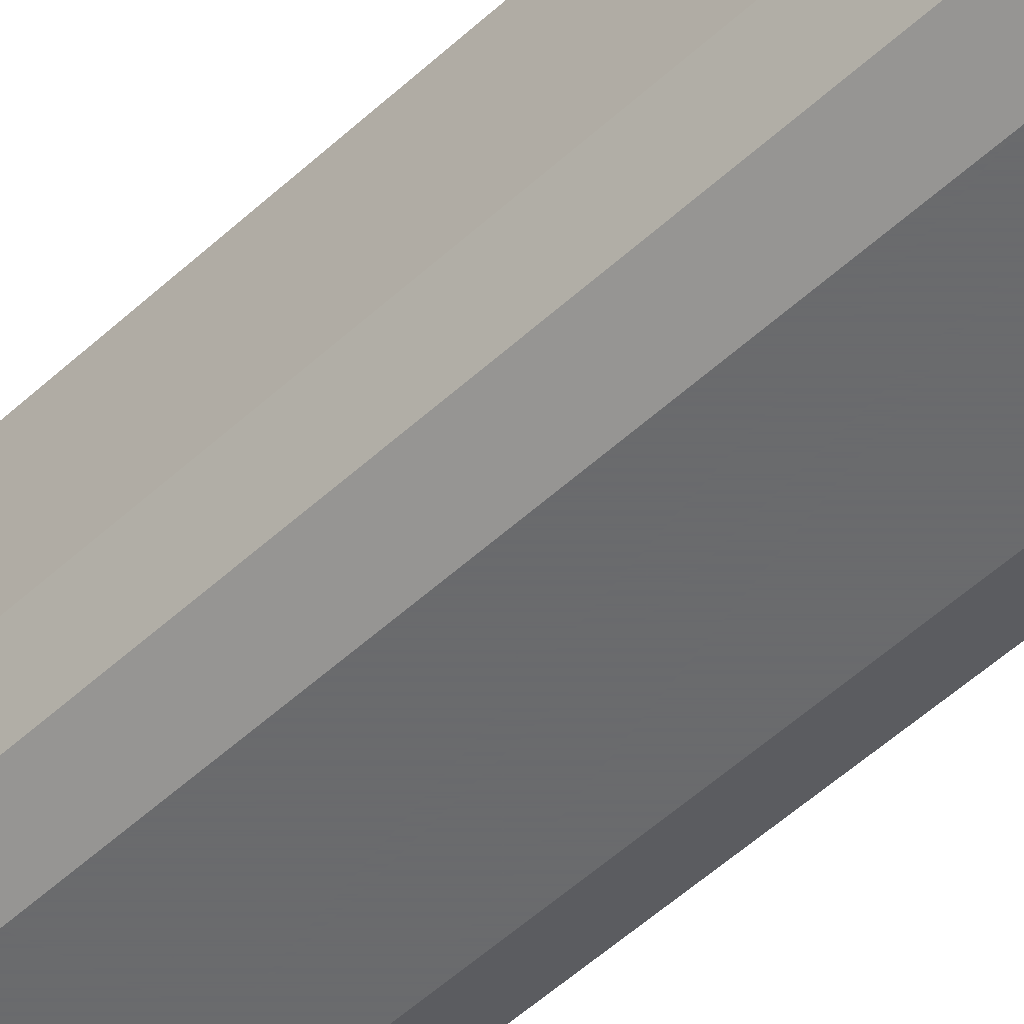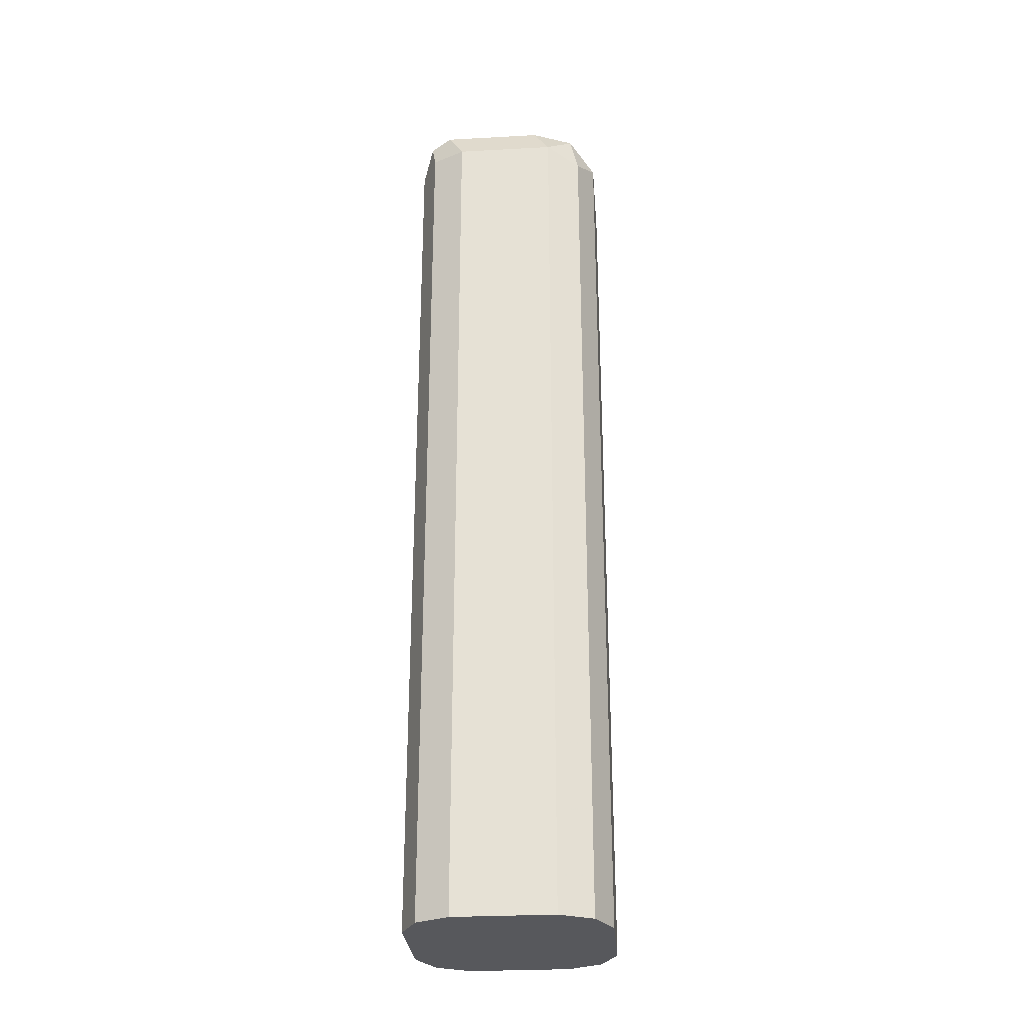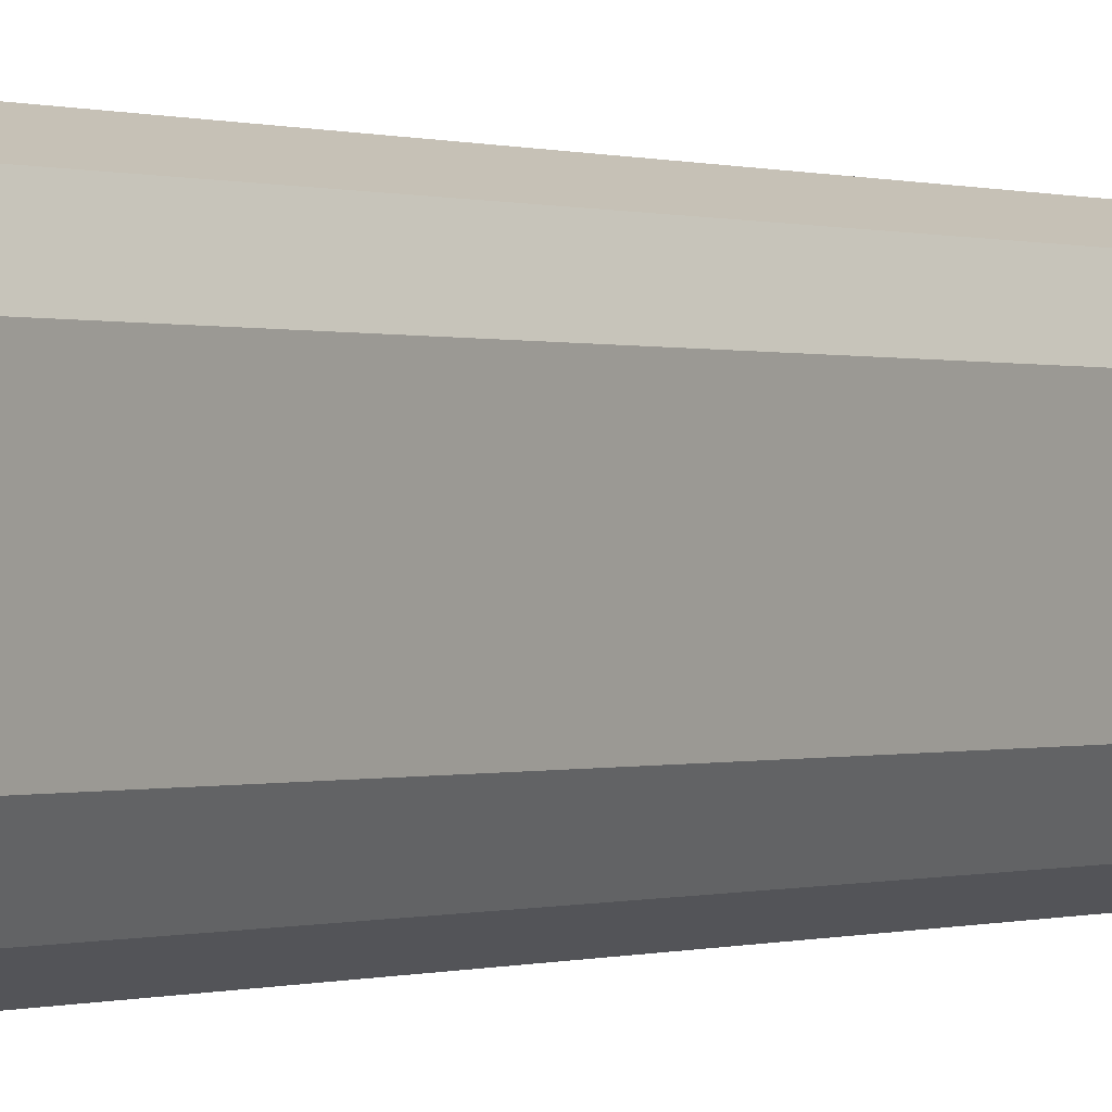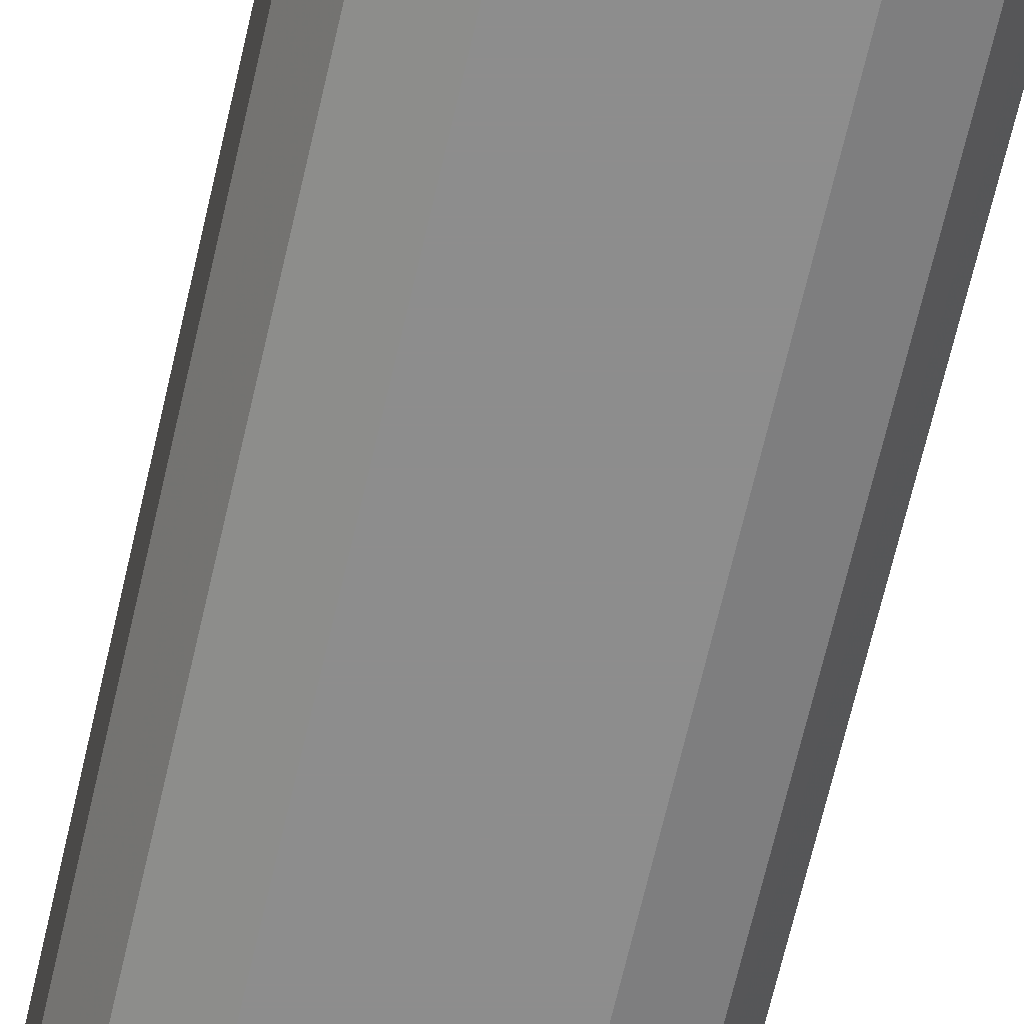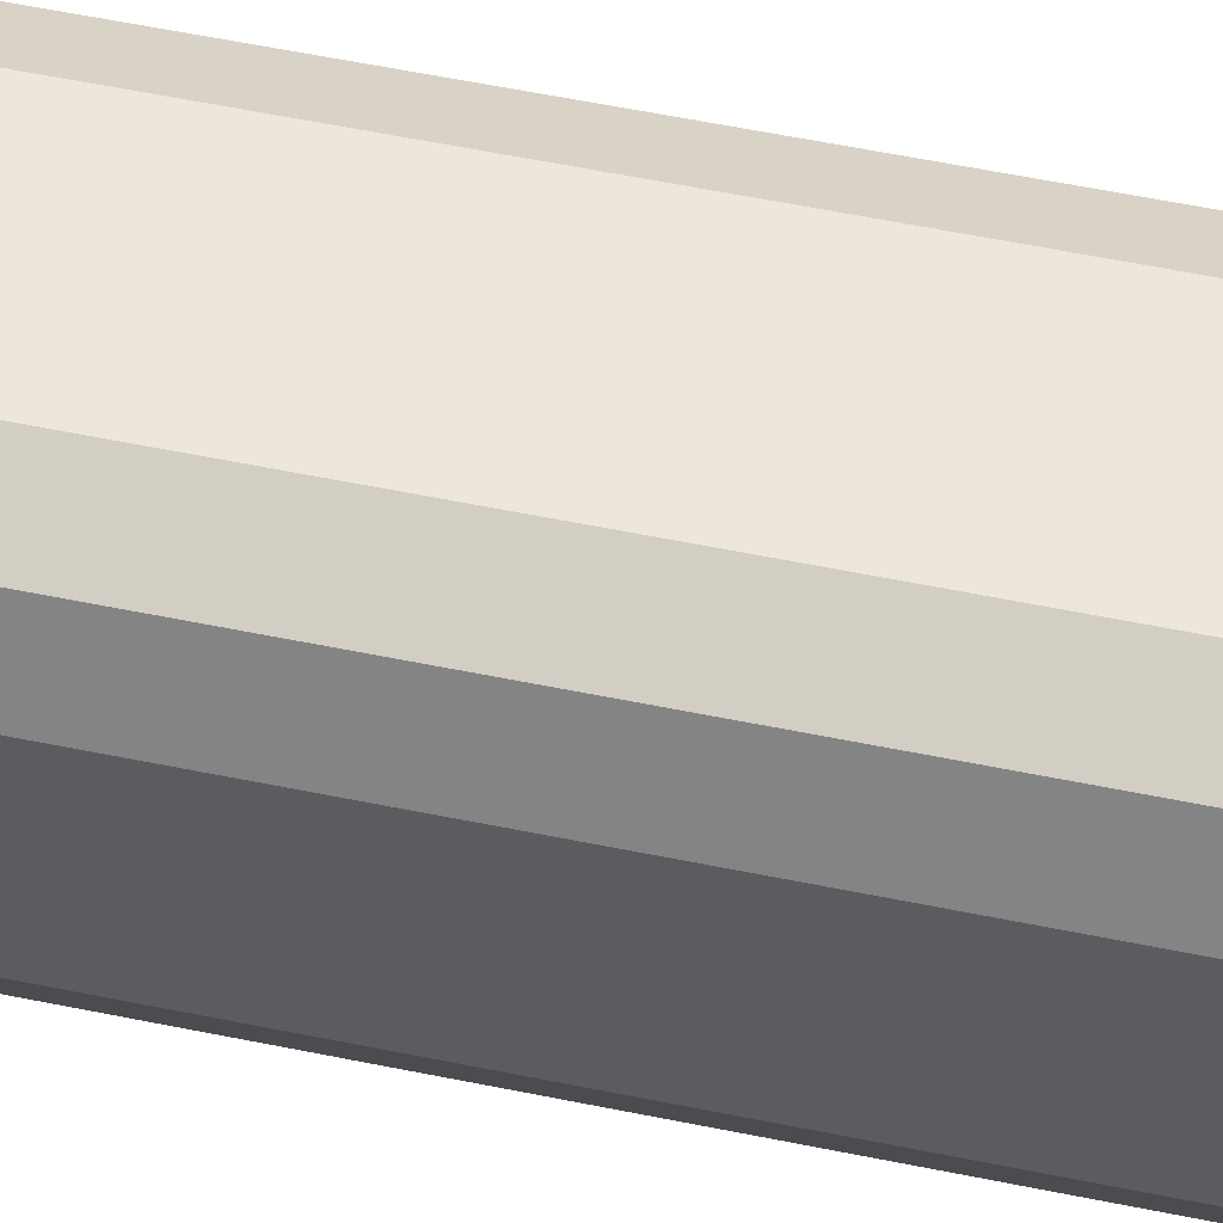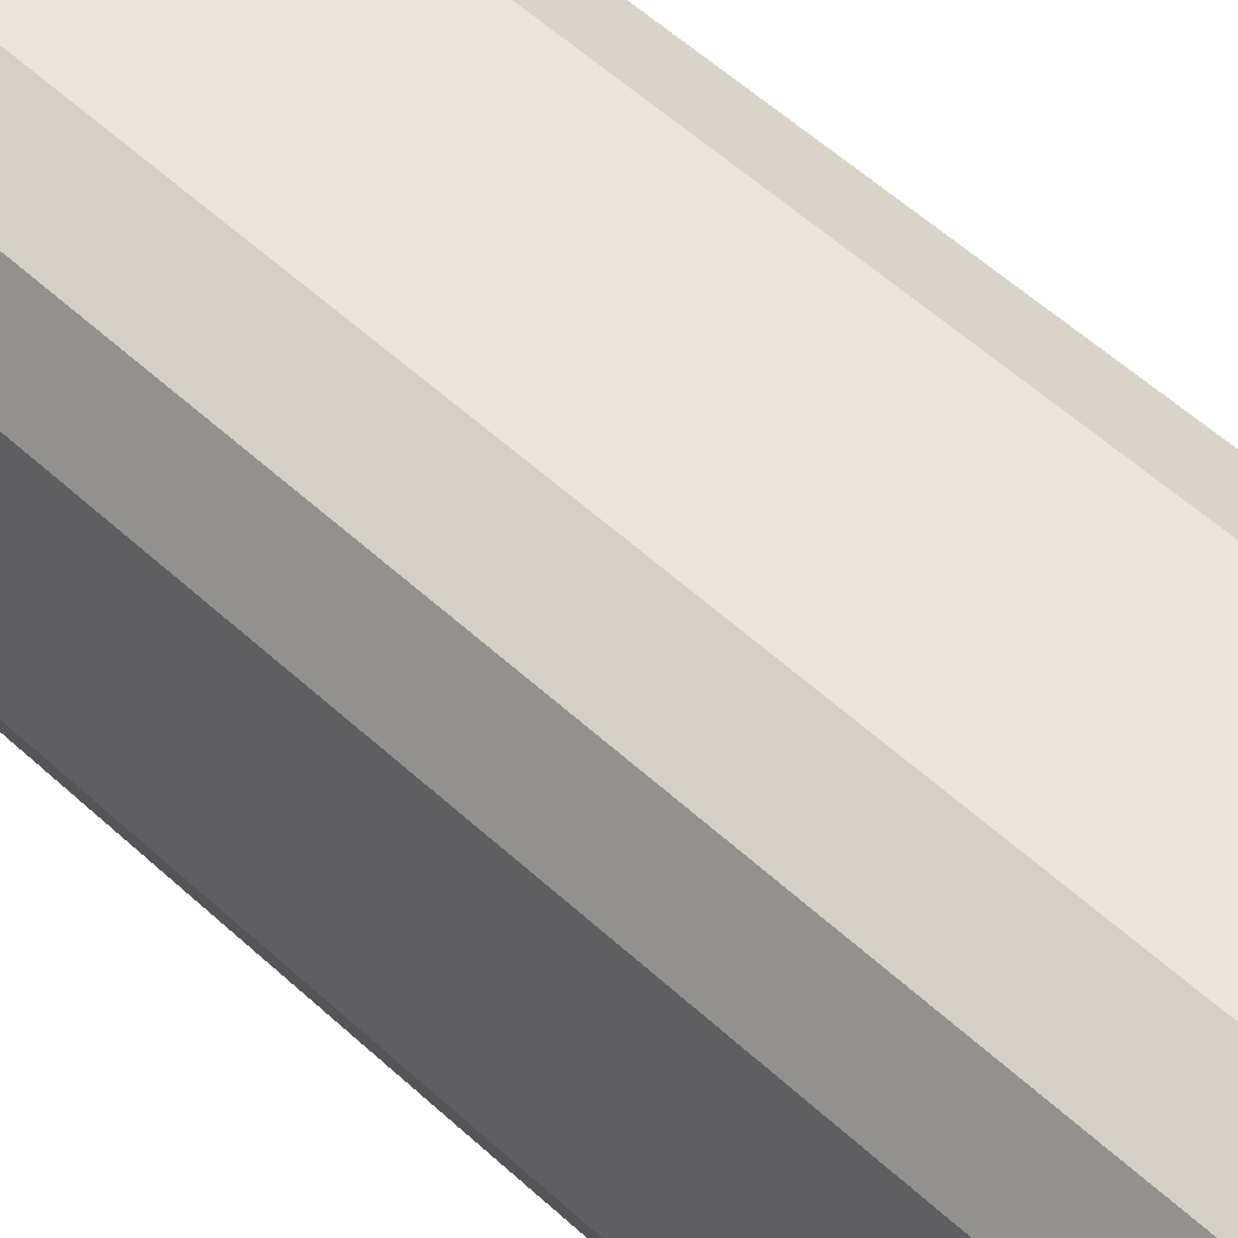
<metadata>
{"format":"obj","ext":"obj","renderer":"f3d","projection":"perspective","resolution":1024,"background":"white","views":[{"elev":-53.2,"azim":-45.5,"up":"+Z"},{"elev":-28.6,"azim":94.7,"up":"+Y"},{"elev":0.0,"azim":-148.0,"up":"+Z"},{"elev":-64.6,"azim":-12.7,"up":"+Z"},{"elev":53.5,"azim":102.6,"up":"+Z"},{"elev":44.3,"azim":138.8,"up":"+Z"}]}
</metadata>
<code>
v 0.01947 0.6428 -0.01948
v 0.01298 0.6363 -0.03246
v 0.009732 0.6526 -0.02921
v 0.01298 0.6558 -0.01298
v 0.01947 0.6428 0.01948
v 0.01947 0.293 -0.01948
v 0.01909 0.293 -0.02025
v -7.63e-06 0.6428 -0.03896
v 0.01298 0.293 -0.03246
v 0.0007704 0.293 -0.03857
v -0.006498 0.6558 -0.03246
v -7.63e-06 0.6623 -0.01948
v 0.01298 0.6558 0.02597
v 0.01298 0.6428 0.03246
v 0.01947 0.293 0.01948
v -0.03896 0.6428 -0.03896
v -7.63e-06 0.293 -0.03896
v -0.04545 0.6558 -0.03246
v -0.03896 0.6623 -0.01948
v -7.63e-06 0.6623 0.01948
v 0.009732 0.6526 0.03409
v -7.63e-06 0.6428 0.03896
v 0.000511 0.293 0.0387
v 0.01298 0.293 0.03246
v -0.05194 0.6428 -0.03246
v -0.03896 0.293 -0.03896
v -0.05357 0.6526 -0.02921
v -0.05194 0.6558 -0.01948
v -0.0487 0.6574 0.02921
v -0.03896 0.6623 0.01948
v -7.63e-06 0.6558 0.03246
v -0.03896 0.6428 0.03896
v -7.63e-06 0.293 0.03896
v -0.05844 0.6428 -0.01948
v -0.05194 0.293 -0.03246
v -0.05194 0.6558 0.01948
v -0.03896 0.6558 0.03246
v -0.05844 0.6428 0.01948
v -0.05194 0.6493 0.03246
v -0.03896 0.293 0.03896
v -0.05844 0.293 -0.01948
v -0.05844 0.293 0.01948
v -0.05194 0.293 0.03246
f 1 2 3
f 22 31 37
f 21 31 22
f 20 31 21
f 20 37 31
f 20 30 37
f 19 29 30
f 19 28 29
f 18 28 19
f 18 27 28
f 18 25 27
f 16 35 25
f 16 26 35
f 16 25 18
f 14 23 24
f 14 22 23
f 14 21 22
f 13 21 14
f 22 37 32
f 13 20 21
f 22 32 40
f 25 34 27
f 38 43 39
f 38 42 43
f 34 42 38
f 34 41 42
f 32 43 40
f 32 39 43
f 29 32 37
f 29 39 32
f 29 38 39
f 29 36 38
f 29 37 30
f 28 36 29
f 28 38 36
f 28 34 38
f 27 34 28
f 25 41 34
f 25 35 41
f 22 40 33
f 12 30 20
f 22 33 23
f 11 19 12
f 5 13 14
f 4 20 13
f 4 12 20
f 3 12 4
f 3 11 12
f 3 8 11
f 2 10 8
f 2 7 9
f 2 8 3
f 1 7 2
f 1 6 7
f 1 15 6
f 1 5 15
f 1 13 5
f 1 4 13
f 1 3 4
f 12 19 30
f 5 14 24
f 5 24 15
f 2 9 10
f 8 16 18
f 6 15 24
f 8 26 16
f 8 17 26
f 8 10 17
f 8 18 11
f 6 9 7
f 6 10 9
f 11 18 19
f 6 26 17
f 6 17 10
f 6 35 26
f 6 41 35
f 6 42 41
f 6 43 42
f 6 40 43
f 6 33 40
f 6 23 33
f 6 24 23

</code>
